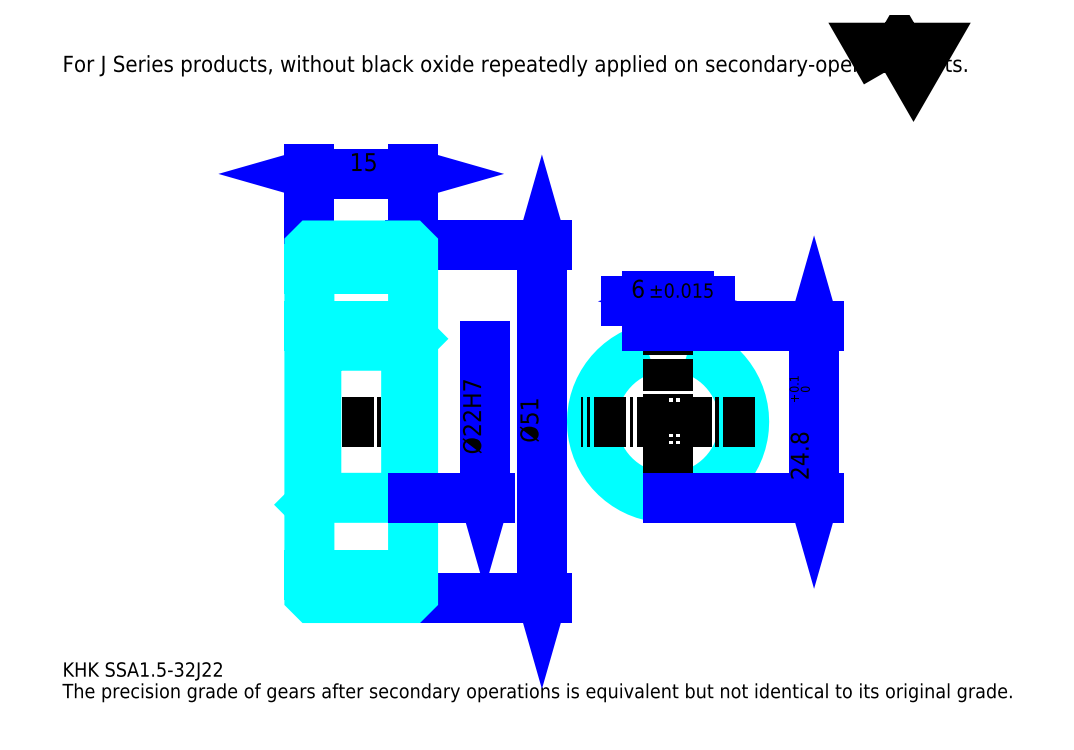
<metadata>
{"format":"dxf","ext":"dxf","renderer":"ezdxf+matplotlib","layout":"modelspace","background":"white","min_lineweight":24,"dpi":150}
</metadata>
<code>
0
SECTION
2
ENTITIES
0
TEXT
8
0
10
5.177
20
5.694
40
2.071
41
1
1
KHK SSA1.5-32J22
7
KANJI
50
0
51
0
0
TEXT
8
0
10
5.177
20
2.588
40
2.071
41
1
1
The precision grade of gears after secondary operations is equivalent but not identical to its original grade.
7
KANJI
50
0
51
0
0
TEXT
8
0
10
5.177
20
93.18
40
2.329
41
1
1
For J Series products, without black oxide repeatedly applied on secondary-operated parts.
7
KANJI
50
0
51
0
0
POLYLINE
8
0
66
     1
70
     2
0
VERTEX
8
0
10
124.2
20
93.18
0
VERTEX
8
0
10
122.2
20
96.68
0
VERTEX
8
0
10
130.3
20
96.68
0
VERTEX
8
0
10
128.3
20
93.18
0
VERTEX
8
0
10
126.3
20
96.68
0
VERTEX
8
0
10
124.2
20
93.18
0
SEQEND
0
LINE
8
0
10
74.53
20
68.07
11
74.53
21
17.07
0
POLYLINE
8
0
66
     1
70
     2
0
VERTEX
8
0
10
75.04
20
66.26
0
VERTEX
8
0
10
74.53
20
68.07
0
VERTEX
8
0
10
74.01
20
66.26
0
SEQEND
0
POLYLINE
8
0
66
     1
70
     2
0
VERTEX
8
0
10
74.01
20
18.88
0
VERTEX
8
0
10
74.53
20
17.07
0
VERTEX
8
0
10
75.04
20
18.88
0
SEQEND
0
LINE
8
0
10
55.89
20
68.07
11
75.3
21
68.07
0
LINE
8
0
10
55.89
20
17.07
11
75.3
21
17.07
0
TEXT
8
0
10
74.01
20
39.53
40
2.588
41
1
1
%%c51
7
KANJI
50
90
51
0
0
LINE
8
0
10
40.89
20
78.43
11
55.89
21
78.43
0
POLYLINE
8
0
66
     1
70
     2
0
VERTEX
8
0
10
42.7
20
78.94
0
VERTEX
8
0
10
40.89
20
78.43
0
VERTEX
8
0
10
42.7
20
77.91
0
SEQEND
0
POLYLINE
8
0
66
     1
70
     2
0
VERTEX
8
0
10
54.08
20
77.91
0
VERTEX
8
0
10
55.89
20
78.43
0
VERTEX
8
0
10
54.08
20
78.94
0
SEQEND
0
LINE
8
0
10
40.89
20
68.07
11
40.89
21
79.2
0
LINE
8
0
10
55.89
20
68.07
11
55.89
21
79.2
0
TEXT
8
0
10
46.71
20
78.84
40
2.588
41
1
1
15
7
KANJI
50
0
51
0
0
LINE
8
DASHDOT
10
39.34
20
66.57
11
57.44
21
66.57
0
LINE
8
DASHDOT
10
39.34
20
18.57
11
57.44
21
18.57
0
LINE
8
DASHDOT
10
39.34
20
42.57
11
57.44
21
42.57
0
LINE
8
0
10
55.39
20
17.07
11
55.89
21
17.07
0
LINE
8
0
10
55.39
20
68.07
11
55.89
21
68.07
0
LINE
8
0
10
55.89
20
67.57
11
55.89
21
68.07
0
LINE
8
0
10
40.89
20
67.57
11
40.89
21
68.07
0
LINE
8
0
10
40.89
20
64.7
11
55.89
21
64.7
0
LINE
8
0
10
40.89
20
20.45
11
55.89
21
20.45
0
LINE
8
0
10
55.89
20
54.57
11
54.89
21
53.57
0
LINE
8
0
10
55.89
20
30.57
11
54.89
21
31.57
0
LINE
8
0
10
40.89
20
30.57
11
41.89
21
31.57
0
POLYLINE
8
0
66
     1
70
     2
0
VERTEX
8
0
10
40.89
20
30.57
0
VERTEX
8
0
10
40.89
20
17.57
0
VERTEX
8
0
10
41.39
20
17.07
0
VERTEX
8
0
10
55.39
20
17.07
0
VERTEX
8
0
10
55.89
20
17.57
0
VERTEX
8
0
10
55.89
20
67.57
0
VERTEX
8
0
10
55.39
20
68.07
0
VERTEX
8
0
10
41.39
20
68.07
0
VERTEX
8
0
10
40.89
20
67.57
0
VERTEX
8
0
10
40.89
20
30.57
0
SEQEND
0
POLYLINE
8
0
66
     1
70
     2
0
VERTEX
8
0
10
40.89
20
54.57
0
VERTEX
8
0
10
41.89
20
53.57
0
VERTEX
8
0
10
41.89
20
31.57
0
VERTEX
8
0
10
54.89
20
31.57
0
VERTEX
8
0
10
54.89
20
53.57
0
VERTEX
8
0
10
41.89
20
53.57
0
SEQEND
0
ARC
8
0
10
92.77
20
42.57
40
11
50
105.8
51
74.17
0
POLYLINE
8
0
66
     1
70
     2
0
VERTEX
8
0
10
95.77
20
53.16
0
VERTEX
8
0
10
95.77
20
56.37
0
VERTEX
8
0
10
89.77
20
56.37
0
VERTEX
8
0
10
89.77
20
53.16
0
SEQEND
0
LINE
8
0
10
40.89
20
56.37
11
55.89
21
56.37
0
LINE
8
DASHDOT
10
92.77
20
57.93
11
92.77
21
30.02
0
LINE
8
DASHDOT
10
105.3
20
42.57
11
80.22
21
42.57
0
LINE
8
0
10
98.88
20
60
11
86.67
21
60
0
POLYLINE
8
0
66
     1
70
     2
0
VERTEX
8
0
10
87.96
20
59.48
0
VERTEX
8
0
10
89.77
20
60
0
VERTEX
8
0
10
87.96
20
60.51
0
SEQEND
0
POLYLINE
8
0
66
     1
70
     2
0
VERTEX
8
0
10
97.58
20
60.51
0
VERTEX
8
0
10
95.77
20
60
0
VERTEX
8
0
10
97.58
20
59.48
0
SEQEND
0
LINE
8
0
10
89.77
20
56.37
11
89.77
21
60.77
0
LINE
8
0
10
95.77
20
56.37
11
95.77
21
60.77
0
TEXT
8
0
10
87.43
20
60.51
40
2.588
41
1
1
6
7
KANJI
50
0
51
0
0
TEXT
8
0
10
89.99
20
60.51
40
2.071
41
1
1
%%p0.015
7
KANJI
50
0
51
0
0
LINE
8
0
10
113.9
20
56.37
11
113.9
21
31.57
0
POLYLINE
8
0
66
     1
70
     2
0
VERTEX
8
0
10
114.4
20
54.56
0
VERTEX
8
0
10
113.9
20
56.37
0
VERTEX
8
0
10
113.4
20
54.56
0
SEQEND
0
POLYLINE
8
0
66
     1
70
     2
0
VERTEX
8
0
10
113.4
20
33.38
0
VERTEX
8
0
10
113.9
20
31.57
0
VERTEX
8
0
10
114.4
20
33.38
0
SEQEND
0
LINE
8
0
10
95.77
20
56.37
11
114.7
21
56.37
0
LINE
8
0
10
92.77
20
31.57
11
114.7
21
31.57
0
TEXT
8
0
10
113.1
20
34.11
40
2.588
41
1
1
24.8
7
KANJI
50
90
51
0
0
TEXT
8
0
10
113.3
20
45.32
40
1.294
41
1
1

7
KANJI
50
90
51
0
0
TEXT
8
0
10
111.7
20
45.32
40
1.294
41
1
1
+
7
KANJI
50
90
51
0
0
TEXT
8
0
10
113.3
20
46.77
40
1.294
41
1
1
0
7
KANJI
50
90
51
0
0
TEXT
8
0
10
111.7
20
46.77
40
1.294
41
1
1
0.1
7
KANJI
50
90
51
0
0
LINE
8
0
10
66.24
20
53.57
11
66.24
21
31.57
0
POLYLINE
8
0
66
     1
70
     2
0
VERTEX
8
0
10
65.73
20
33.38
0
VERTEX
8
0
10
66.24
20
31.57
0
VERTEX
8
0
10
66.76
20
33.38
0
SEQEND
0
LINE
8
0
10
55.89
20
31.57
11
67.02
21
31.57
0
TEXT
8
0
10
65.73
20
37.85
40
2.588
41
1
1
%%c22H7
7
KANJI
50
90
51
0
0
ENDSEC
0
EOF

</code>
